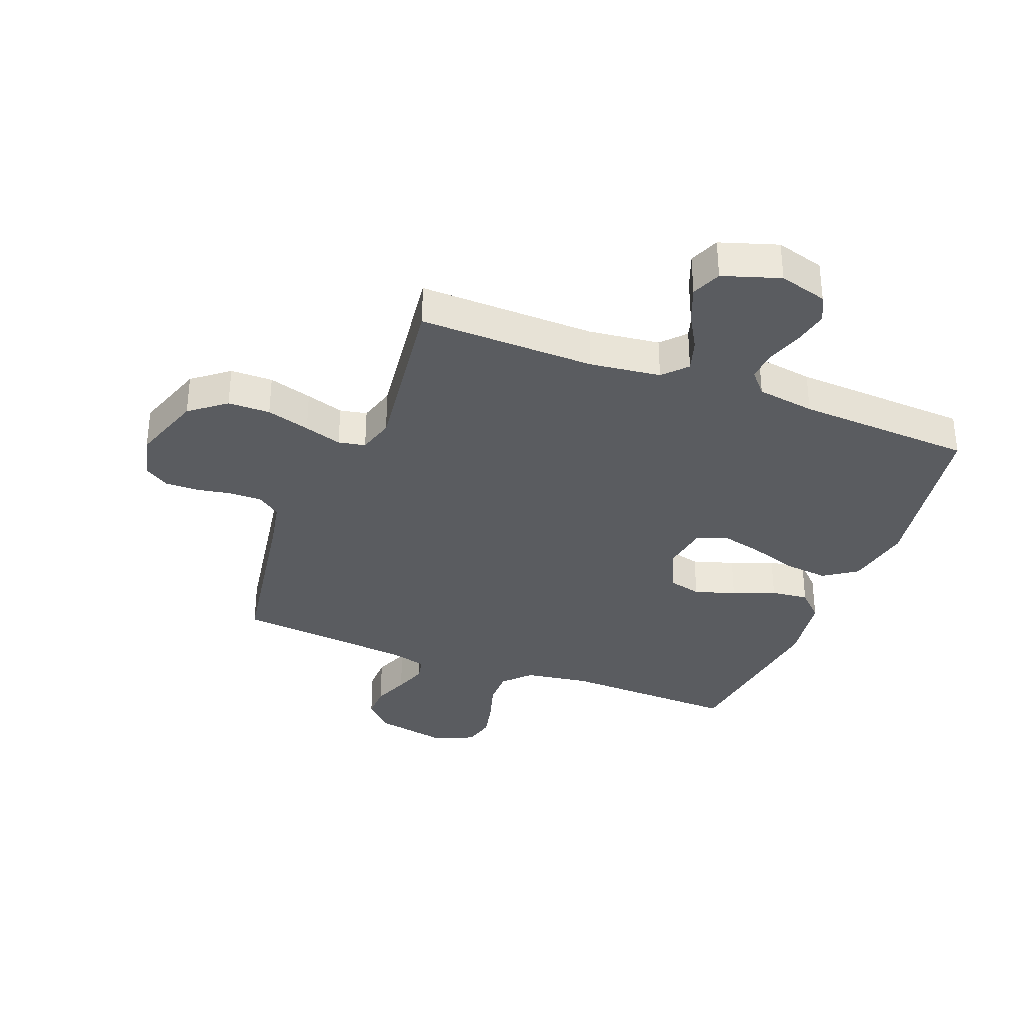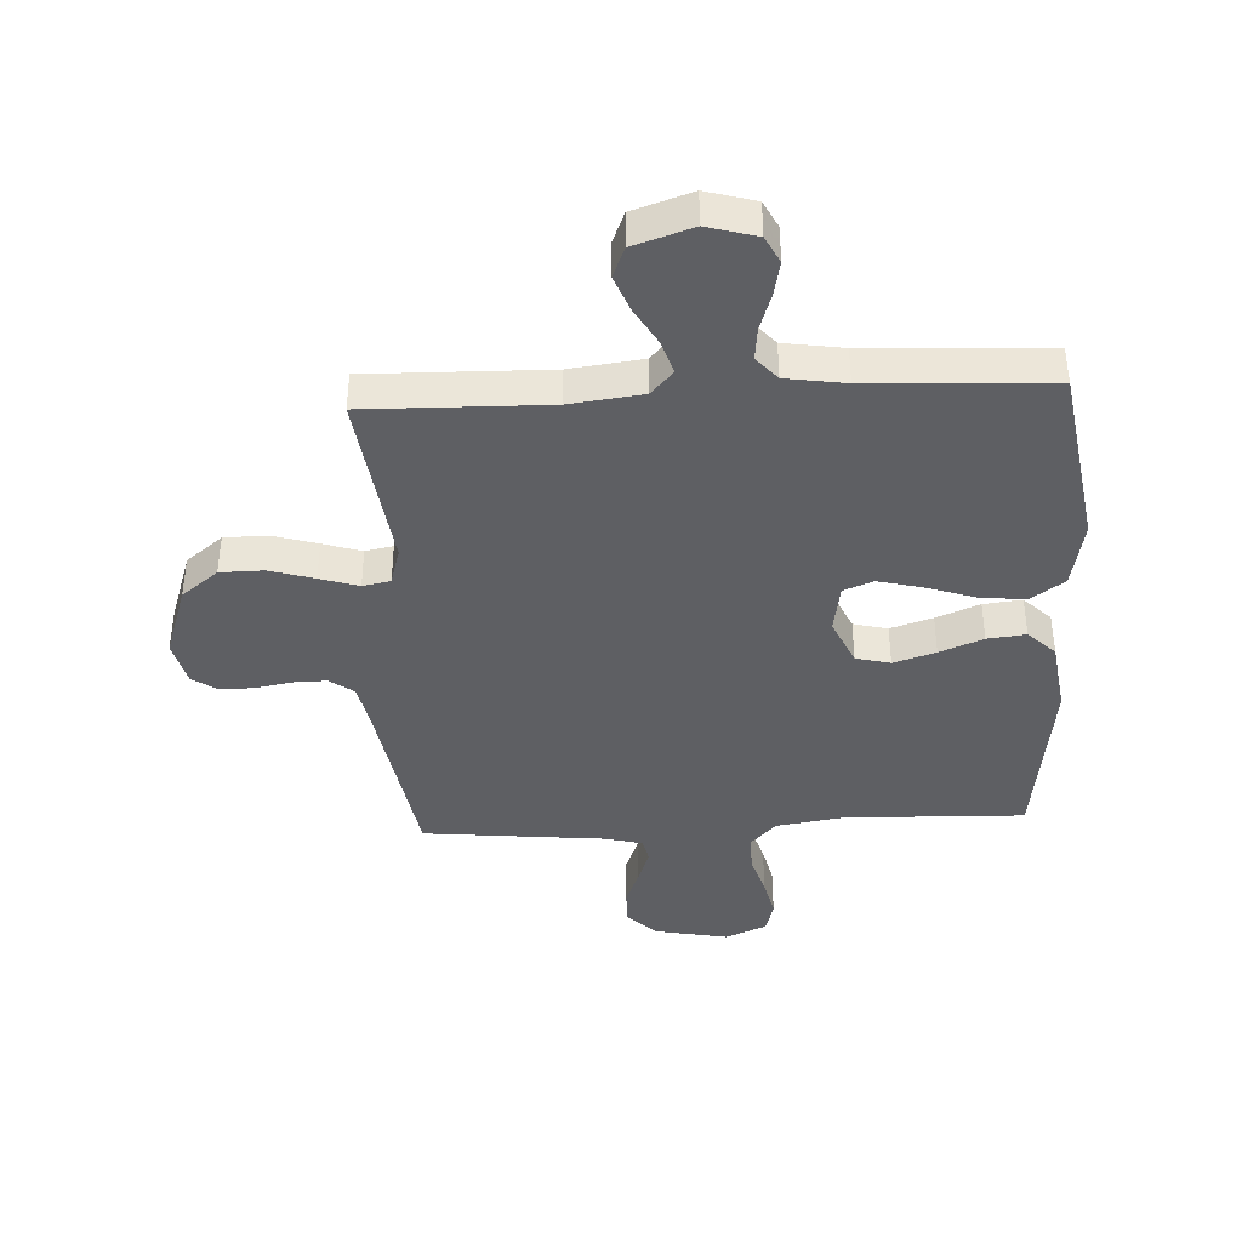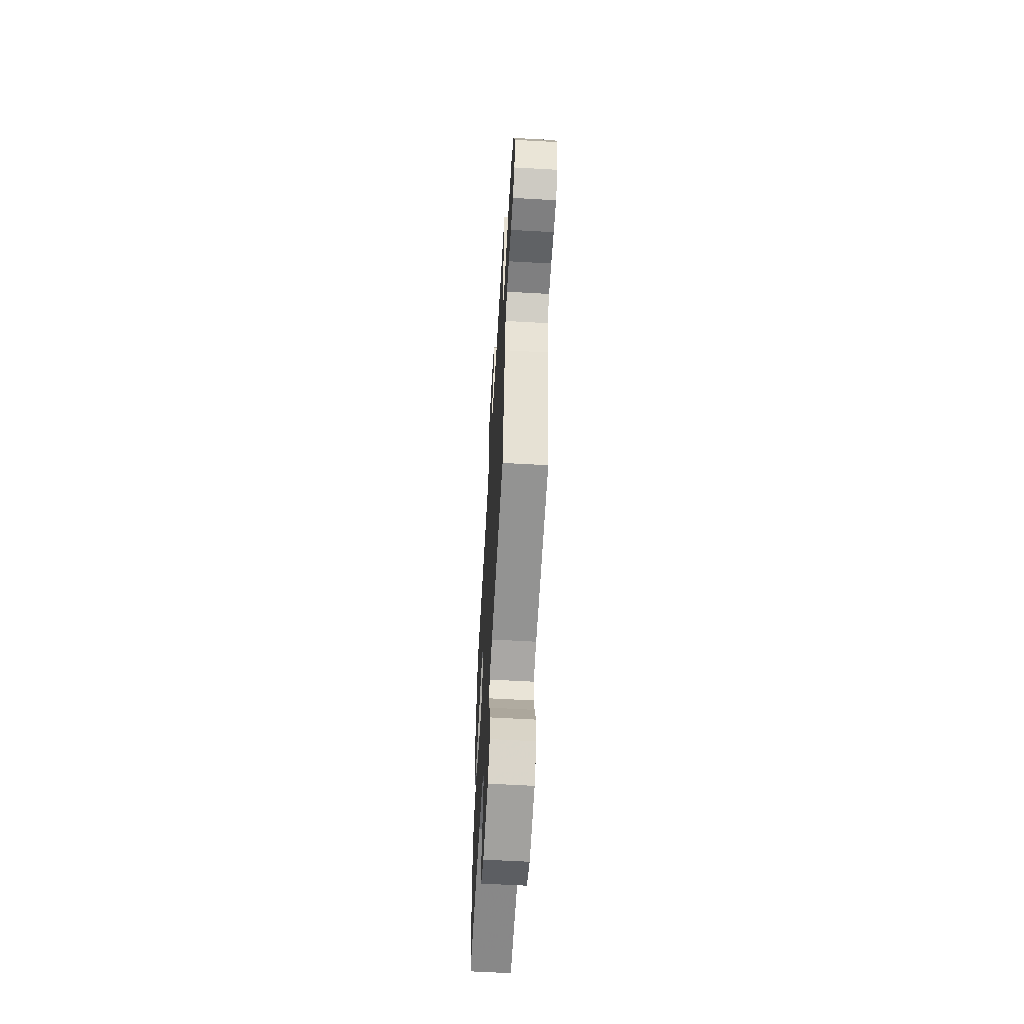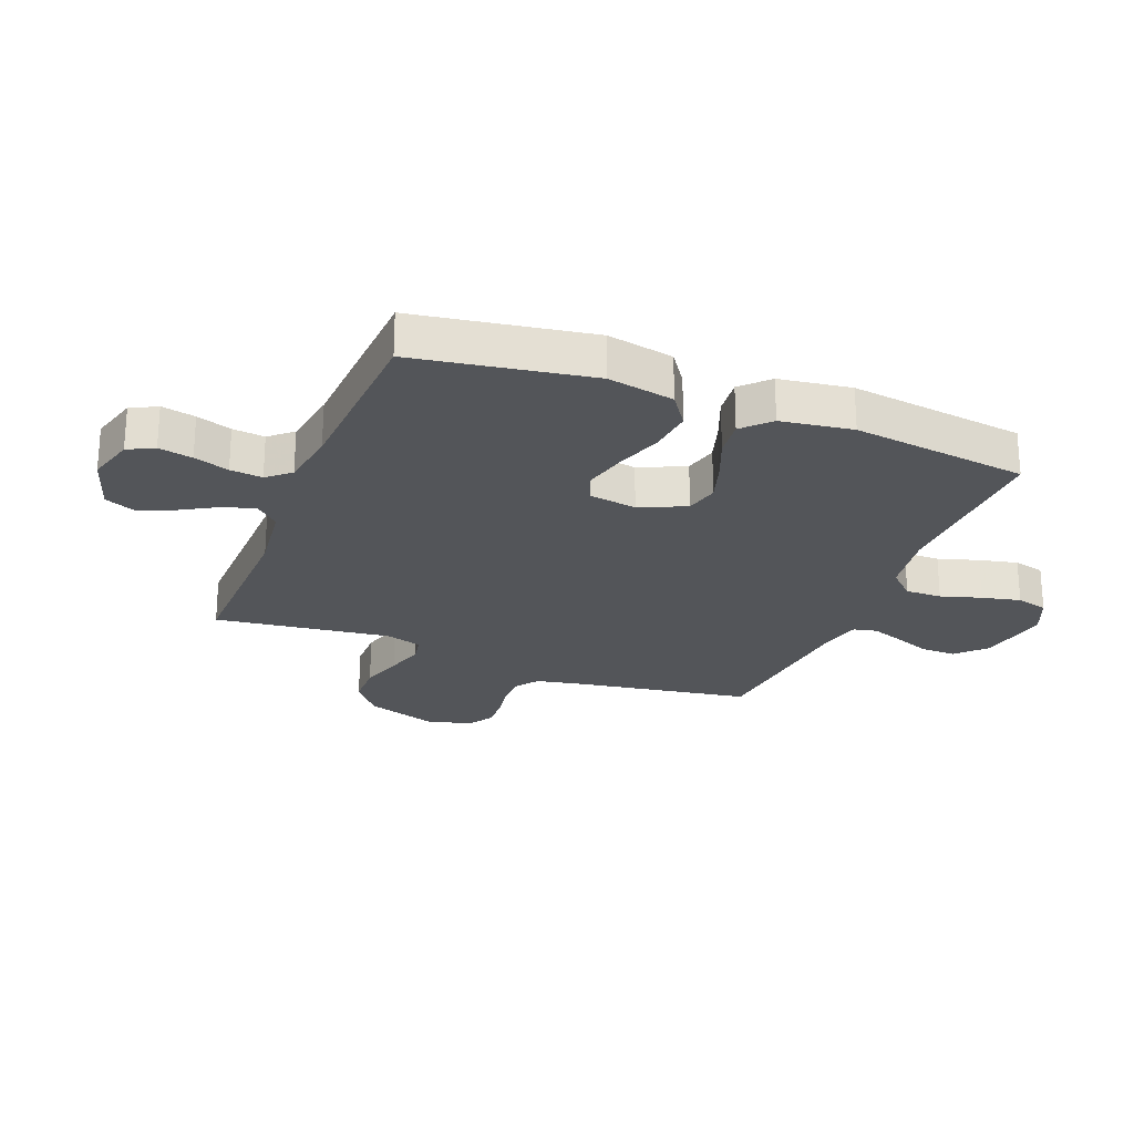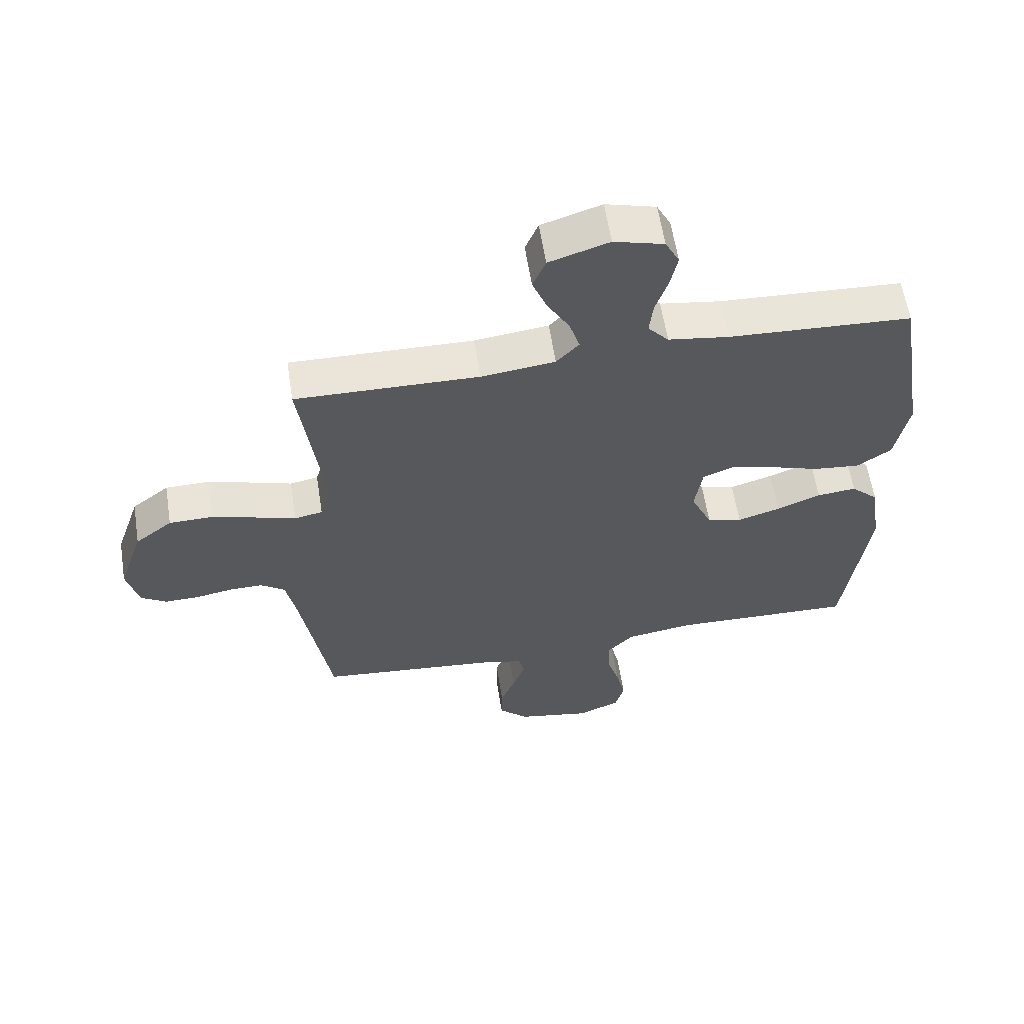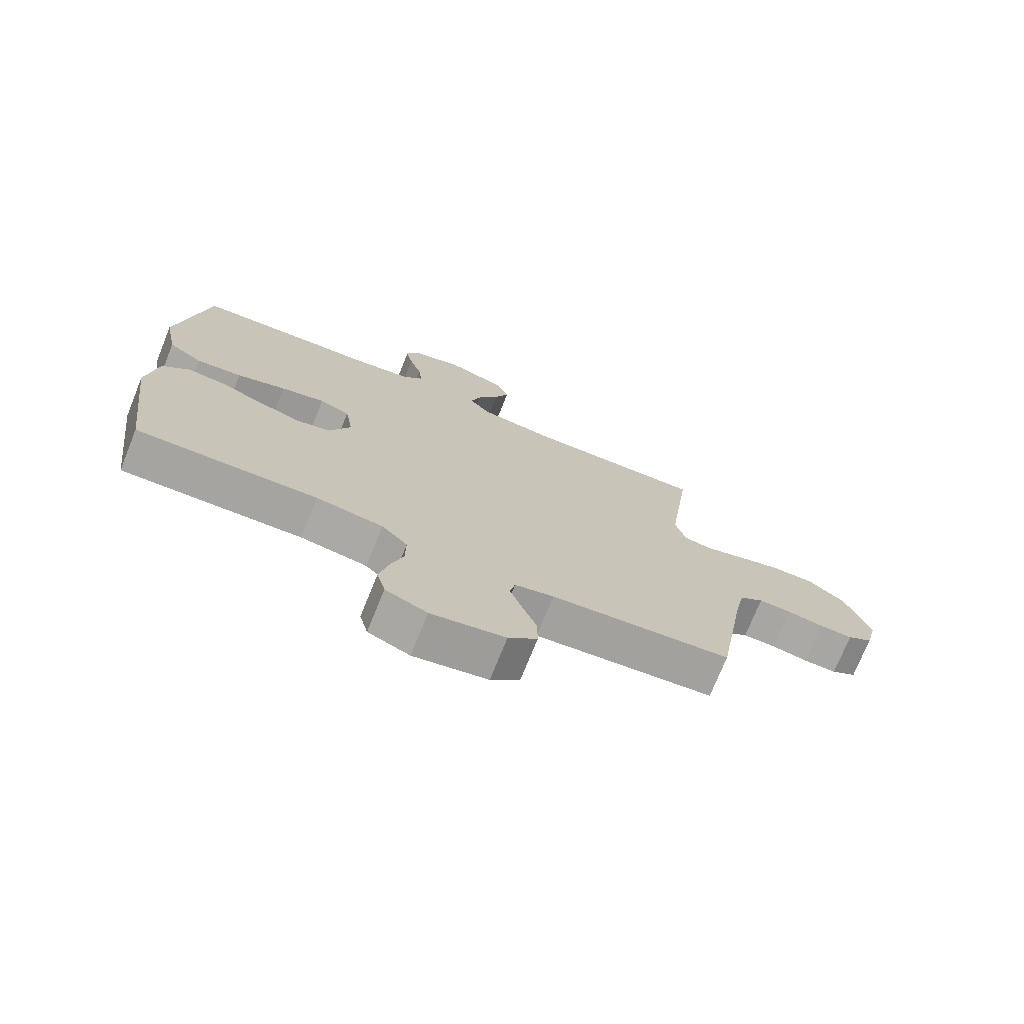
<metadata>
{"format":"obj","ext":"obj","renderer":"f3d","projection":"perspective","resolution":1024,"background":"white","views":[{"elev":-34.1,"azim":-21.2,"up":"+Y"},{"elev":-40.5,"azim":2.9,"up":"+Y"},{"elev":-60.9,"azim":-93.3,"up":"+Z"},{"elev":-24.3,"azim":68.5,"up":"+Y"},{"elev":60.1,"azim":-8.9,"up":"+Z"},{"elev":-73.9,"azim":158.0,"up":"+Z"}]}
</metadata>
<code>
v -0.5 0.07 0.5
v -0.2 0.07 0.494
v -0.079 0.07 0.509
v -0.042 0.07 0.549
v -0.059 0.07 0.604
v -0.095 0.07 0.666
v -0.119 0.07 0.727
v -0.098 0.07 0.778
v 0 0.07 0.81
v 0.082 0.07 0.787
v 0.105 0.07 0.742
v 0.093 0.07 0.684
v 0.073 0.07 0.624
v 0.067 0.07 0.569
v 0.101 0.07 0.53
v 0.2 0.07 0.515
v 0.5 0.07 0.5
v 0.549 0.07 0.2
v 0.527 0.07 0.087
v 0.471 0.07 0.048
v 0.395 0.07 0.056
v 0.314 0.07 0.083
v 0.241 0.07 0.101
v 0.191 0.07 0.082
v 0.178 0.07 0
v 0.213 0.07 -0.078
v 0.27 0.07 -0.092
v 0.34 0.07 -0.07
v 0.412 0.07 -0.041
v 0.476 0.07 -0.034
v 0.521 0.07 -0.078
v 0.539 0.07 -0.2
v 0.5 0.07 -0.5
v 0.2 0.07 -0.491
v 0.089 0.07 -0.508
v 0.046 0.07 -0.553
v 0.047 0.07 -0.615
v 0.068 0.07 -0.684
v 0.083 0.07 -0.75
v 0.069 0.07 -0.804
v 0 0.07 -0.834
v -0.123 0.07 -0.81
v -0.171 0.07 -0.763
v -0.17 0.07 -0.704
v -0.146 0.07 -0.642
v -0.126 0.07 -0.586
v -0.135 0.07 -0.546
v -0.2 0.07 -0.53
v -0.5 0.07 -0.5
v -0.549 0.07 -0.2
v -0.565 0.07 -0.12
v -0.605 0.07 -0.091
v -0.66 0.07 -0.092
v -0.72 0.07 -0.103
v -0.776 0.07 -0.104
v -0.818 0.07 -0.077
v -0.837 0.07 0
v -0.796 0.07 0.122
v -0.735 0.07 0.17
v -0.663 0.07 0.171
v -0.589 0.07 0.149
v -0.525 0.07 0.129
v -0.479 0.07 0.138
v -0.461 0.07 0.2
v -0.5 0 0.5
v -0.2 0 0.494
v -0.079 0 0.509
v -0.042 0 0.549
v -0.059 0 0.604
v -0.095 0 0.666
v -0.119 0 0.727
v -0.098 0 0.778
v 0 0 0.81
v 0.082 0 0.787
v 0.105 0 0.742
v 0.093 0 0.684
v 0.073 0 0.624
v 0.067 0 0.569
v 0.101 0 0.53
v 0.2 0 0.515
v 0.5 0 0.5
v 0.549 0 0.2
v 0.527 0 0.087
v 0.471 0 0.048
v 0.395 0 0.056
v 0.314 0 0.083
v 0.241 0 0.101
v 0.191 0 0.082
v 0.178 0 0
v 0.213 0 -0.078
v 0.27 0 -0.092
v 0.34 0 -0.07
v 0.412 0 -0.041
v 0.476 0 -0.034
v 0.521 0 -0.078
v 0.539 0 -0.2
v 0.5 0 -0.5
v 0.2 0 -0.491
v 0.089 0 -0.508
v 0.046 0 -0.553
v 0.047 0 -0.615
v 0.068 0 -0.684
v 0.083 0 -0.75
v 0.069 0 -0.804
v 0 0 -0.834
v -0.123 0 -0.81
v -0.171 0 -0.763
v -0.17 0 -0.704
v -0.146 0 -0.642
v -0.126 0 -0.586
v -0.135 0 -0.546
v -0.2 0 -0.53
v -0.5 0 -0.5
v -0.549 0 -0.2
v -0.565 0 -0.12
v -0.605 0 -0.091
v -0.66 0 -0.092
v -0.72 0 -0.103
v -0.776 0 -0.104
v -0.818 0 -0.077
v -0.837 0 0
v -0.796 0 0.122
v -0.735 0 0.17
v -0.663 0 0.171
v -0.589 0 0.149
v -0.525 0 0.129
v -0.479 0 0.138
v -0.461 0 0.2
f 59 60 61 62
f 57 58 59 62
f 57 62 63
f 56 57 63
f 53 54 55 56
f 52 53 56 63
f 51 52 63
f 50 51 63
f 48 49 50 63
f 47 48 63 64
f 42 43 44 45
f 42 45 46
f 41 42 46
f 40 41 46 47
f 37 38 39 40
f 31 32 33 34
f 31 34 35
f 28 29 30 31
f 27 28 31 35
f 26 27 35 36
f 19 20 21 22
f 19 22 23
f 16 17 18 19
f 15 16 19 23
f 14 15 23 24
f 10 11 12 13
f 10 13 14
f 9 10 14
f 5 6 7 8
f 4 5 8 9
f 47 64 1 2
f 37 40 47 2
f 36 37 2 3
f 25 26 36 3
f 24 25 3 4
f 4 9 14 24
f 126 125 124 123
f 126 123 122 121
f 127 126 121
f 127 121 120
f 120 119 118 117
f 127 120 117 116
f 127 116 115
f 127 115 114
f 127 114 113 112
f 128 127 112 111
f 109 108 107 106
f 110 109 106
f 110 106 105
f 111 110 105 104
f 104 103 102 101
f 98 97 96 95
f 99 98 95
f 95 94 93 92
f 99 95 92 91
f 100 99 91 90
f 86 85 84 83
f 87 86 83
f 83 82 81 80
f 87 83 80 79
f 88 87 79 78
f 77 76 75 74
f 78 77 74
f 78 74 73
f 72 71 70 69
f 73 72 69 68
f 66 65 128 111
f 66 111 104 101
f 67 66 101 100
f 67 100 90 89
f 68 67 89 88
f 88 78 73 68
f 1 65 66 2
f 2 66 67 3
f 3 67 68 4
f 4 68 69 5
f 5 69 70 6
f 6 70 71 7
f 7 71 72 8
f 8 72 73 9
f 9 73 74 10
f 10 74 75 11
f 11 75 76 12
f 12 76 77 13
f 13 77 78 14
f 14 78 79 15
f 15 79 80 16
f 16 80 81 17
f 17 81 82 18
f 18 82 83 19
f 19 83 84 20
f 20 84 85 21
f 21 85 86 22
f 22 86 87 23
f 23 87 88 24
f 24 88 89 25
f 25 89 90 26
f 26 90 91 27
f 27 91 92 28
f 28 92 93 29
f 29 93 94 30
f 30 94 95 31
f 31 95 96 32
f 32 96 97 33
f 33 97 98 34
f 34 98 99 35
f 35 99 100 36
f 36 100 101 37
f 37 101 102 38
f 38 102 103 39
f 39 103 104 40
f 40 104 105 41
f 41 105 106 42
f 42 106 107 43
f 43 107 108 44
f 44 108 109 45
f 45 109 110 46
f 46 110 111 47
f 47 111 112 48
f 48 112 113 49
f 49 113 114 50
f 50 114 115 51
f 51 115 116 52
f 52 116 117 53
f 53 117 118 54
f 54 118 119 55
f 55 119 120 56
f 56 120 121 57
f 57 121 122 58
f 58 122 123 59
f 59 123 124 60
f 60 124 125 61
f 61 125 126 62
f 62 126 127 63
f 63 127 128 64
f 64 128 65 1

</code>
